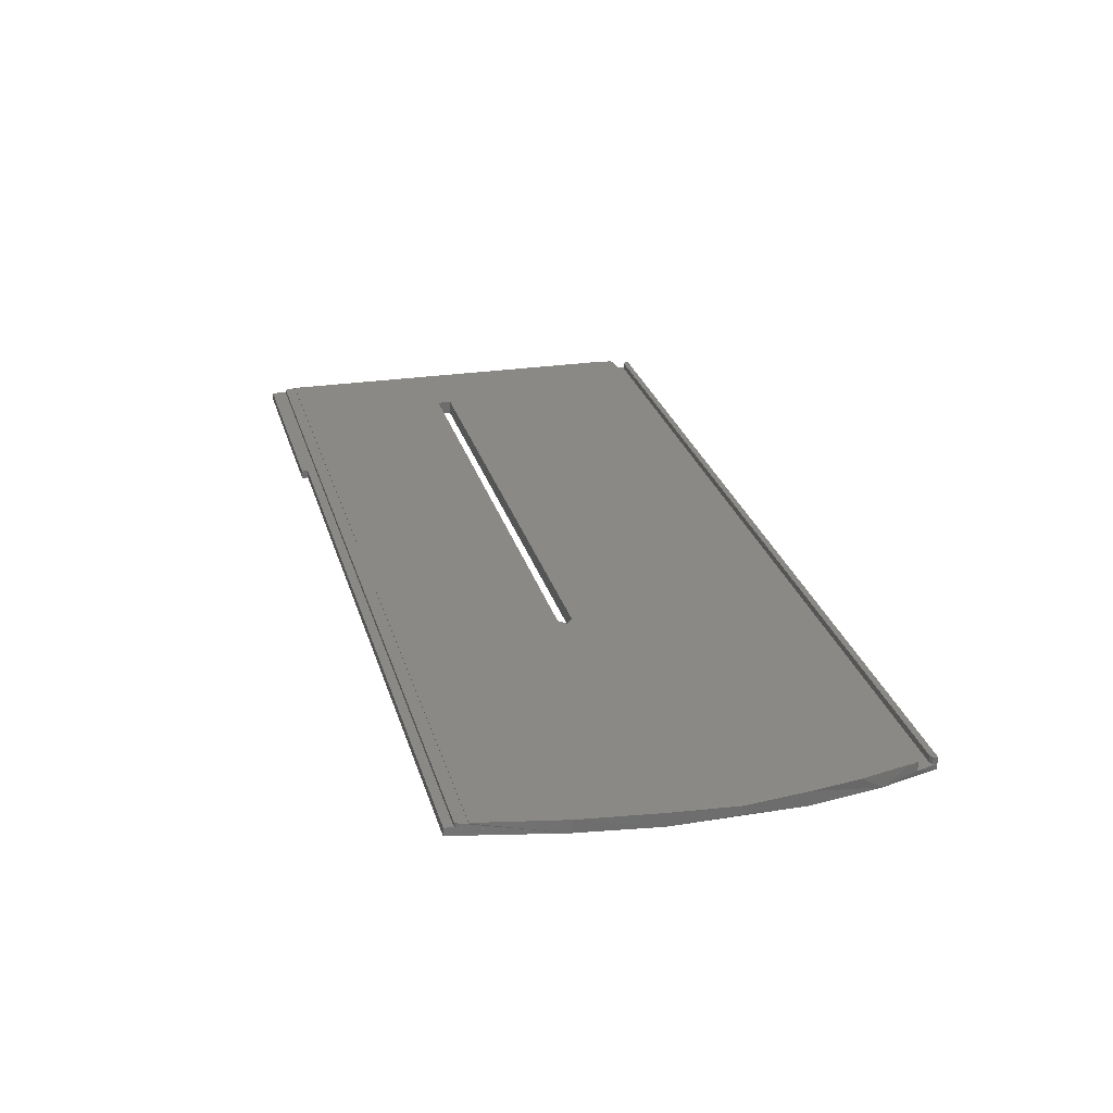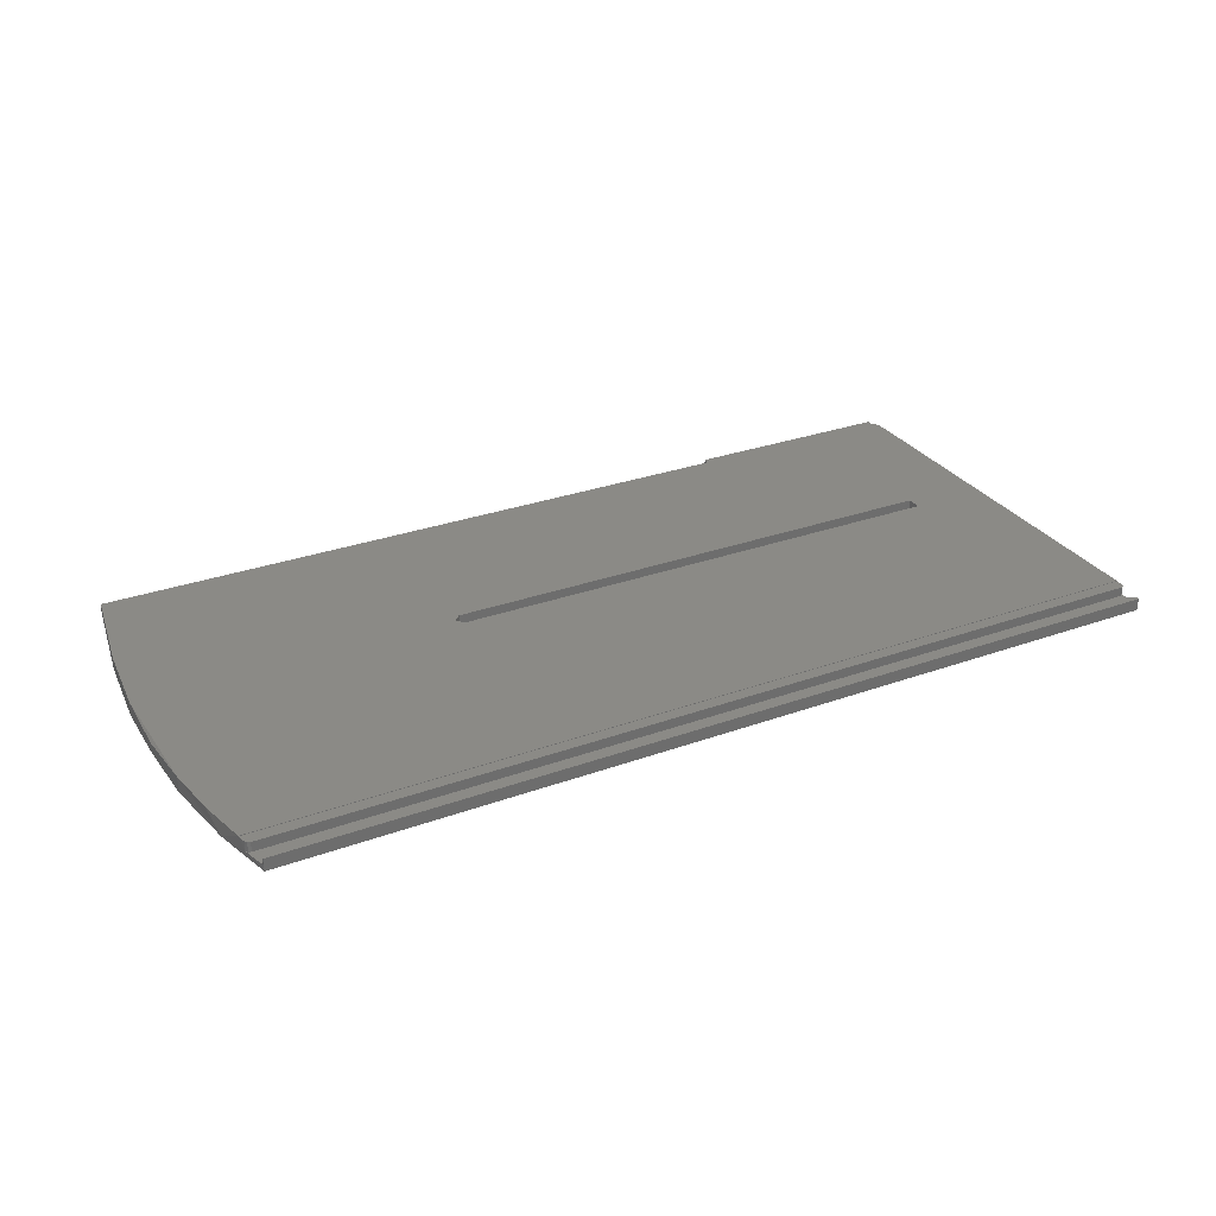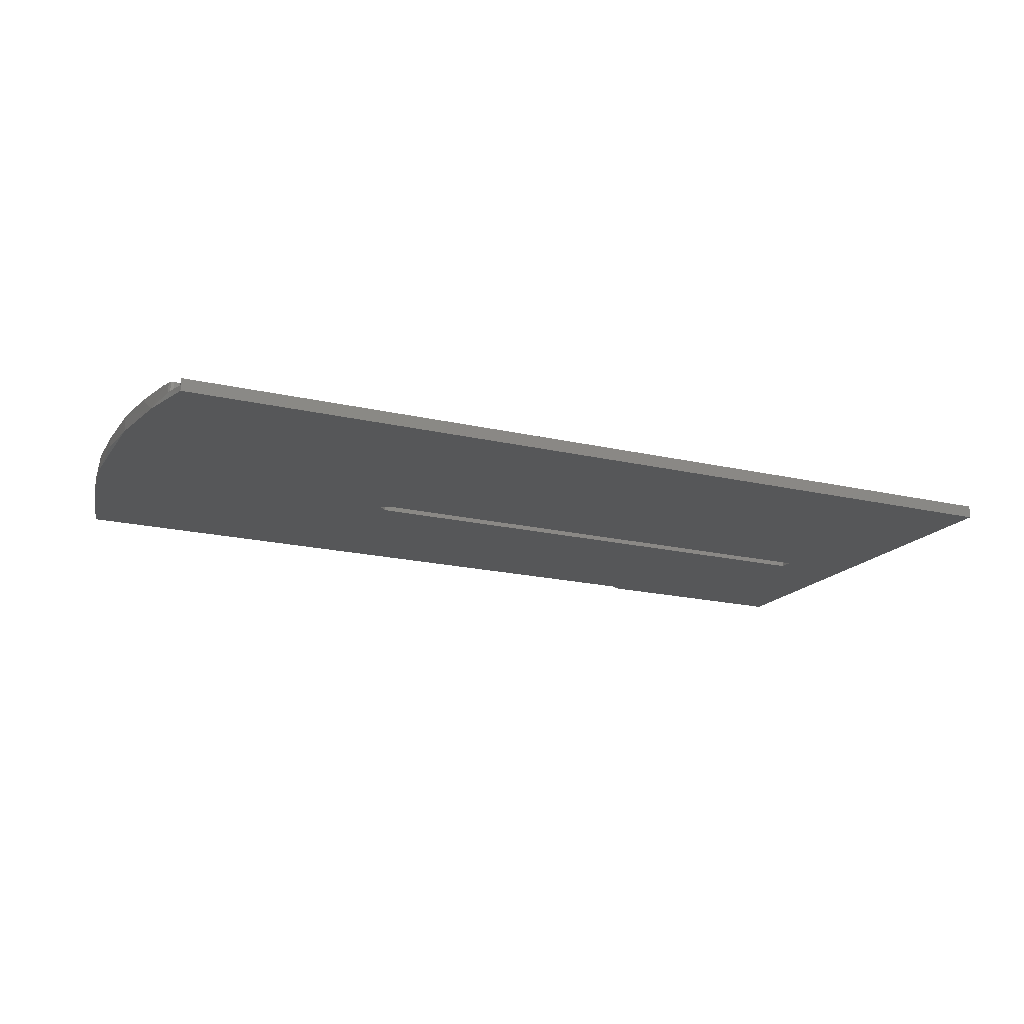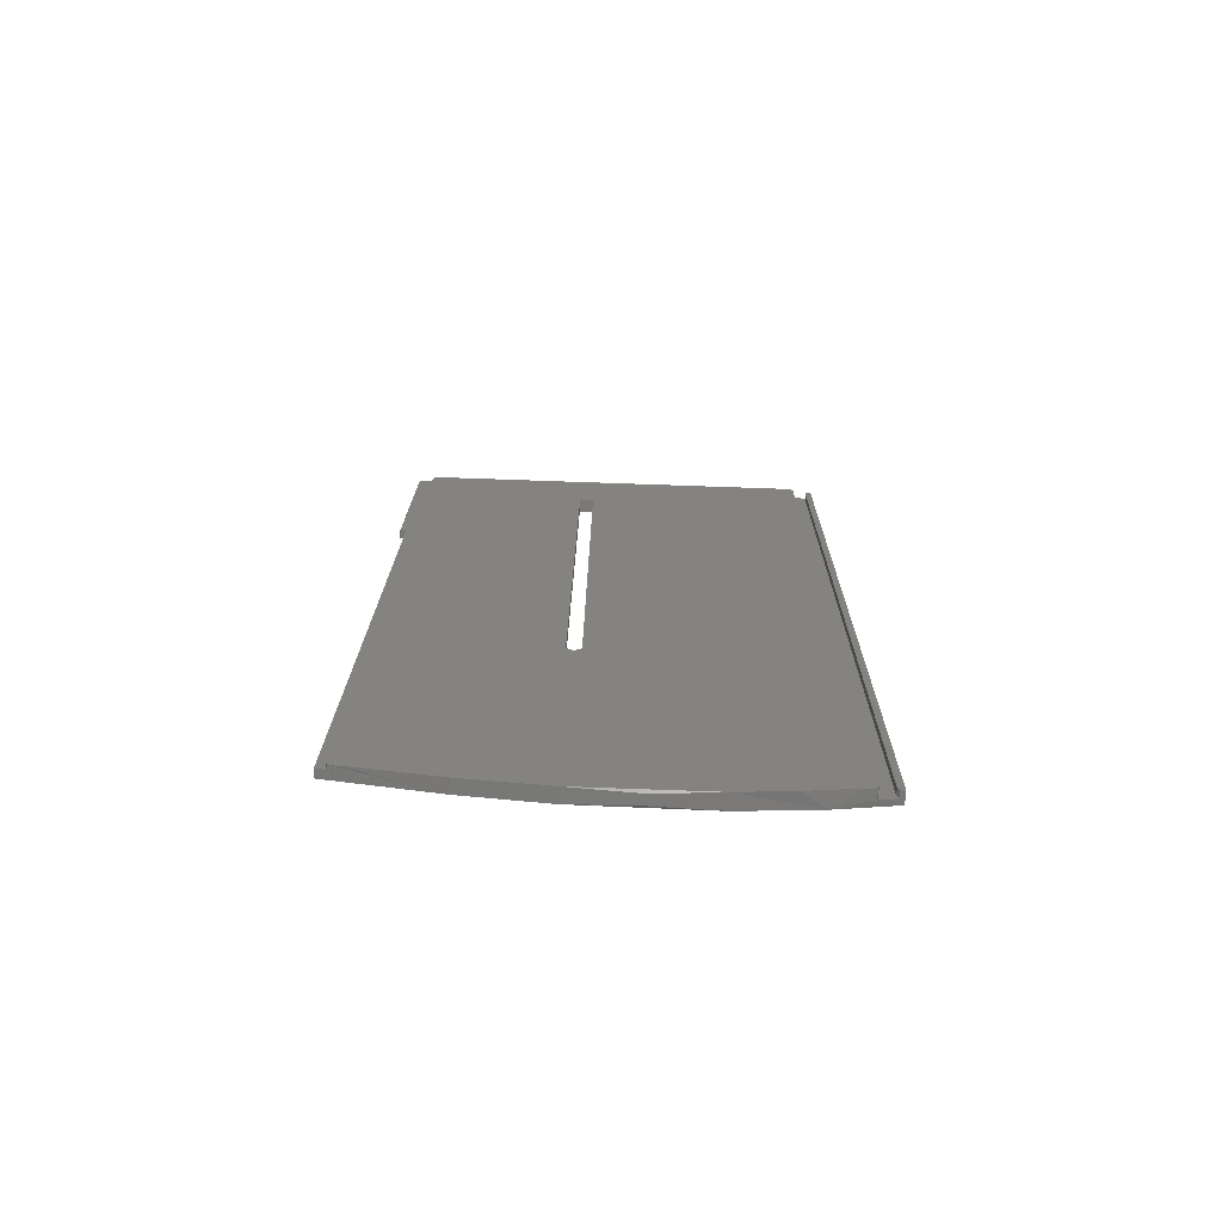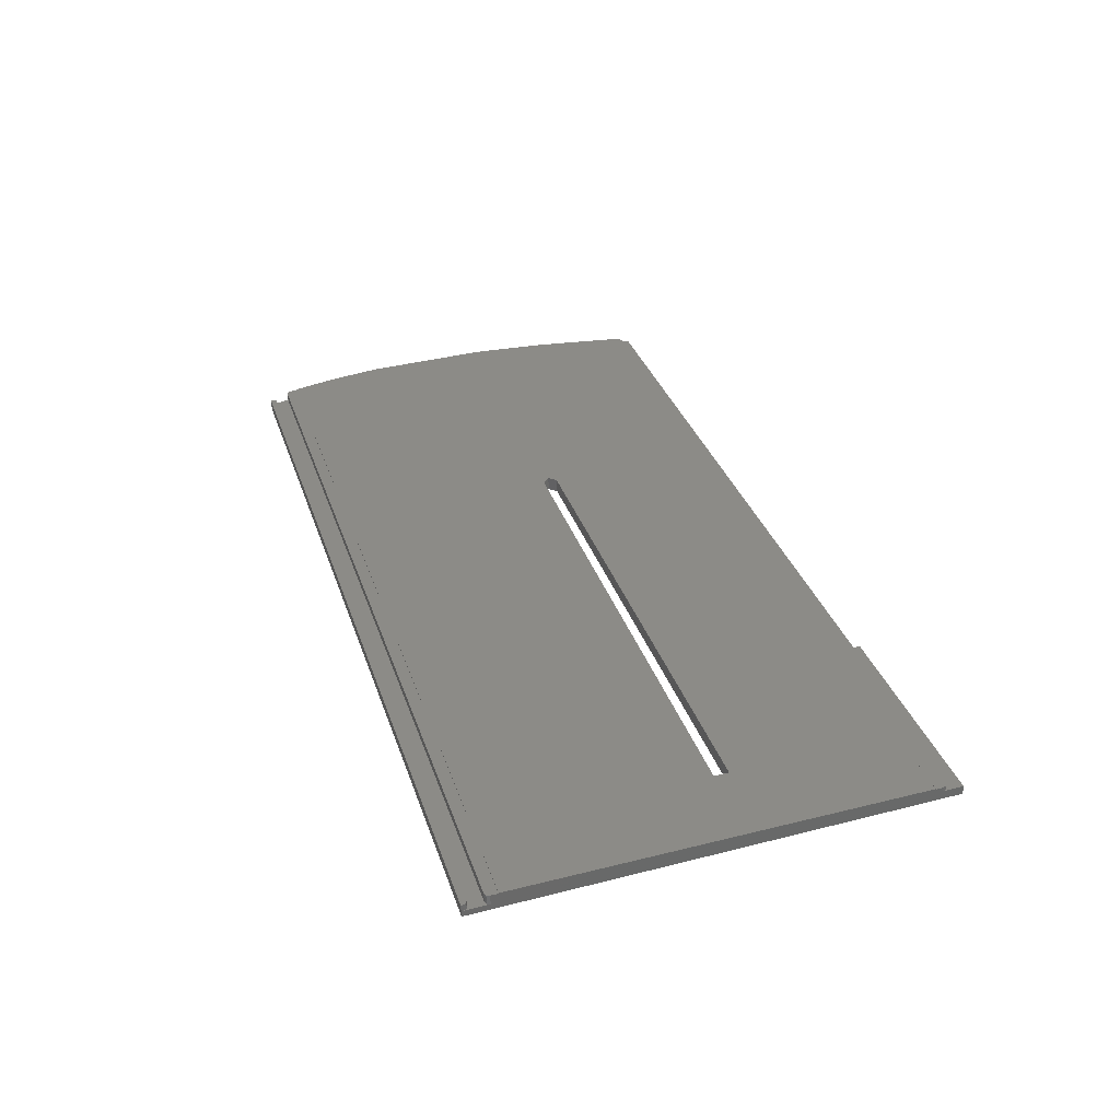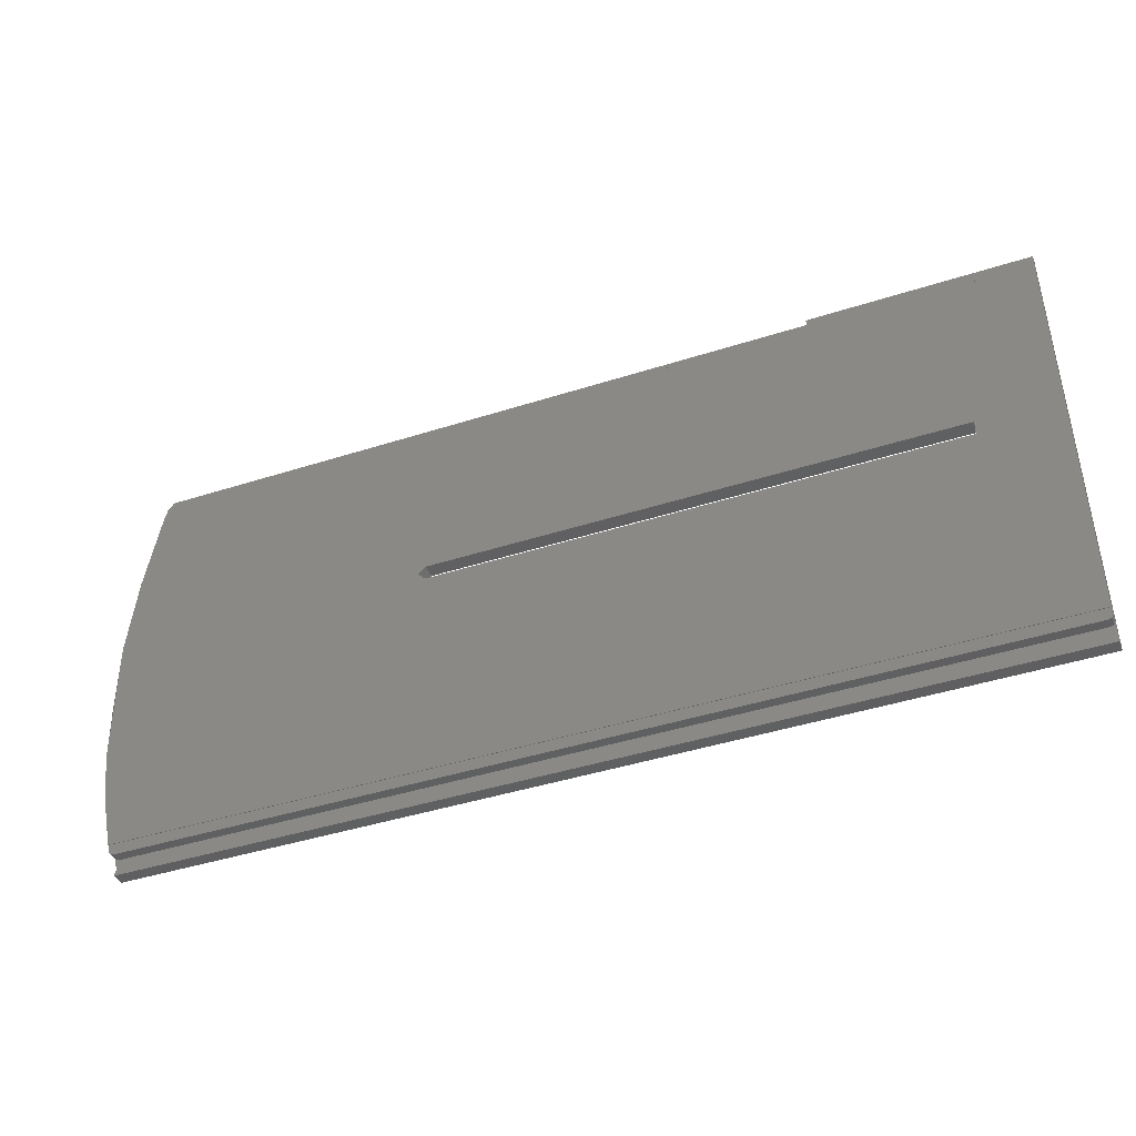
<metadata>
{"format":"stl","ext":"stl","renderer":"f3d","projection":"perspective","resolution":1024,"background":"white","views":[{"elev":29.7,"azim":74.0,"up":"+Y"},{"elev":28.5,"azim":151.2,"up":"+Y"},{"elev":-19.5,"azim":156.6,"up":"+Y"},{"elev":17.7,"azim":90.6,"up":"+Y"},{"elev":33.6,"azim":-107.1,"up":"+Y"},{"elev":-42.5,"azim":-159.0,"up":"+Z"}]}
</metadata>
<code>
# stl→obj: 88 verts, 176 faces
v -163.8 -9.99 -303.9
v -163.8 -8.521 -303.9
v -163.8 -8.656 -307.3
v -163.6 -8.635 -306.8
v -163.8 -10.18 -376.6
v -163.8 -7.997 -308.6
v -163.8 -7.947 -307.3
v -126.6 -9.99 -303.9
v -126.6 -8.521 -303.9
v -163.1 -8.626 -306.6
v -163.8 -12.06 -381.7
v -163.8 -13.1 -382
v -150.2 -11.38 -338.7
v -163.8 -11.9 -377.7
v -150.2 -11.28 -336.2
v -163.8 -10.92 -381.8
v -163.8 -10.93 -382.1
v -9.575 -10.93 -382.1
v -9.575 -13.1 -382
v -163.6 -10.9 -381.3
v -10.25 -10.89 -381
v -163.1 -10.89 -381
v -9.653 -10.9 -381.3
v -163.6 -12.04 -381.2
v -163.6 -11.93 -378.3
v -163.8 -10.23 -377.8
v -163.6 -10.25 -378.3
v -8.07 -10.18 -376.6
v -163.8 -7.897 -308.6
v -163.8 -10.09 -376.6
v -8.07 -10.09 -376.6
v -150.2 -8.793 -336.3
v -150.2 -8.874 -338.8
v -60.41 -8.874 -338.8
v -9.742 -7.997 -308.6
v -9.742 -7.897 -308.6
v -163.6 -7.926 -306.8
v -10.79 -7.917 -306.6
v -163.1 -7.917 -306.6
v -10.32 -7.924 -306.8
v -9.899 -7.969 -307.9
v -10.06 -7.94 -307.2
v -126.5 -8.523 -304
v -126.5 -9.992 -303.9
v -126.5 -10.03 -304.9
v -126.5 -10.03 -305
v -126.4 -8.564 -305
v -10.79 -8.626 -306.6
v -126.5 -8.564 -305
v -126.5 -8.56 -304.9
v -10.49 -8.564 -305
v -10.42 -8.63 -306.7
v -10.11 -8.64 -306.9
v -10.11 -10.11 -306.9
v -6.96 -10.75 -322.9
v -10.09 -8.645 -307
v -10.49 -10.03 -305
v -126.4 -10.03 -305
v -60.41 -11.38 -338.7
v -59.16 -8.834 -337.6
v -59.16 -11.33 -337.5
v -60.41 -8.793 -336.3
v -60.41 -11.28 -336.2
v -6.902 -8.375 -323.4
v -6.354 -9.819 -368.1
v -5.264 -8.814 -337
v -5.264 -9.531 -359.2
v -7.069 -12.7 -371.9
v -4.815 -9.639 -348.6
v -5.264 -12.19 -359.1
v -5.264 -11.3 -336.9
v -4.814 -11.32 -348.5
v -163.1 -11.93 -378.5
v -163.1 -10.26 -378.6
v -9.154 -10.26 -378.6
v -9.154 -11.93 -378.5
v -8.694 -10.25 -378.4
v -163.1 -12.03 -381
v -8.962 -11.99 -379.9
v -9.534 -12.07 -382
v -9.653 -12.05 -381.3
v -8.694 -11.93 -378.3
v -10.25 -12.03 -381
v -9.534 -10.93 -382
v -8.427 -11.91 -377.9
v -8.427 -10.24 -378
v -8.248 -10.21 -377.3
v -10.06 -8.649 -307.2
f 1 2 3
f 4 3 2
f 5 1 3
f 6 5 3
f 7 6 3
f 4 7 3
f 8 2 1
f 9 2 8
f 10 2 9
f 4 2 10
f 11 12 1
f 13 1 12
f 14 11 1
f 5 14 1
f 15 8 1
f 13 15 1
f 16 17 12
f 18 12 17
f 11 16 12
f 19 12 18
f 13 12 19
f 20 17 16
f 21 17 22
f 20 22 17
f 23 17 21
f 23 18 17
f 24 16 11
f 20 16 24
f 25 11 14
f 24 11 25
f 5 26 14
f 27 14 26
f 27 25 14
f 28 26 5
f 27 26 28
f 29 30 5
f 31 5 30
f 6 29 5
f 28 5 31
f 32 30 29
f 33 34 30
f 31 30 34
f 32 33 30
f 35 29 6
f 36 32 29
f 35 36 29
f 37 6 7
f 38 6 39
f 37 39 6
f 40 6 38
f 41 6 42
f 40 42 6
f 35 6 41
f 37 7 4
f 43 9 8
f 44 43 8
f 45 44 8
f 46 45 8
f 15 46 8
f 43 10 9
f 47 48 10
f 39 10 48
f 49 47 10
f 50 49 10
f 43 50 10
f 37 4 10
f 37 10 39
f 51 52 48
f 38 48 52
f 47 51 48
f 38 39 48
f 51 53 52
f 40 52 53
f 40 38 52
f 54 53 51
f 55 53 54
f 56 53 55
f 40 53 56
f 57 51 47
f 54 51 57
f 58 47 49
f 57 47 58
f 46 49 50
f 58 49 46
f 44 50 43
f 45 50 44
f 46 50 45
f 59 34 33
f 36 34 60
f 61 60 34
f 31 34 36
f 61 34 59
f 15 33 32
f 13 59 33
f 13 33 15
f 36 62 32
f 15 32 62
f 36 60 62
f 63 62 60
f 15 62 63
f 63 60 61
f 64 31 36
f 55 64 36
f 35 55 36
f 64 65 31
f 28 31 65
f 66 67 65
f 68 65 67
f 64 66 65
f 28 65 68
f 69 67 66
f 68 67 70
f 69 70 67
f 71 66 64
f 72 66 71
f 72 69 66
f 71 64 55
f 73 74 75
f 28 75 74
f 76 73 75
f 77 76 75
f 77 75 28
f 25 74 73
f 27 74 25
f 27 28 74
f 78 73 76
f 24 25 73
f 78 24 73
f 79 80 76
f 81 76 80
f 82 79 76
f 77 82 76
f 83 78 76
f 81 83 76
f 19 80 79
f 23 81 80
f 23 80 84
f 19 84 80
f 82 85 79
f 19 79 85
f 86 85 82
f 68 19 85
f 28 68 85
f 87 28 85
f 86 87 85
f 77 86 82
f 20 24 78
f 22 78 83
f 20 78 22
f 21 83 81
f 21 22 83
f 23 21 81
f 77 28 86
f 86 28 87
f 23 84 18
f 19 18 84
f 54 57 19
f 61 19 57
f 68 54 19
f 61 59 19
f 13 19 59
f 63 58 46
f 15 63 46
f 63 57 58
f 63 61 57
f 68 55 54
f 70 71 55
f 68 70 55
f 42 88 55
f 56 55 88
f 41 42 55
f 35 41 55
f 72 71 70
f 72 70 69
f 40 88 42
f 40 56 88

</code>
